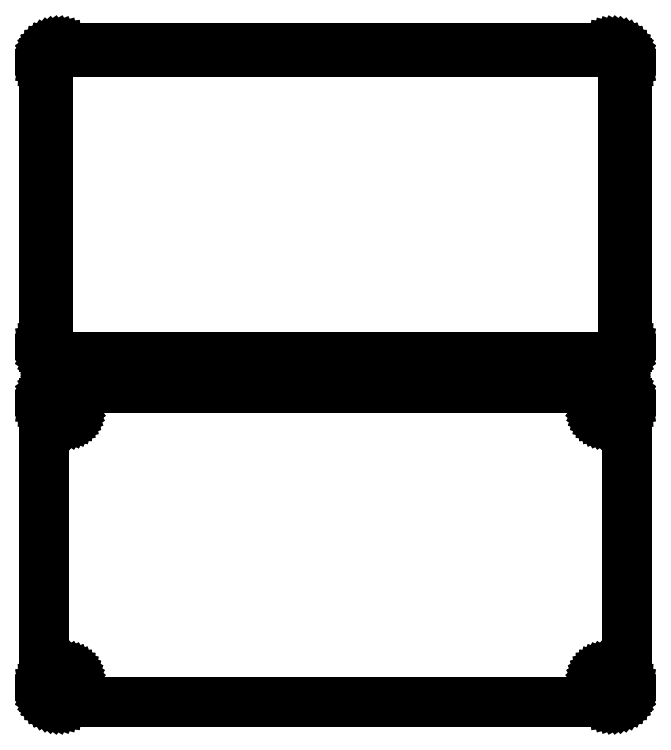
<metadata>
{"format":"dxf","ext":"dxf","renderer":"ezdxf+matplotlib","layout":"modelspace","background":"white","min_lineweight":24,"dpi":150}
</metadata>
<code>
0
SECTION
2
ENTITIES
0
LINE
8
0
10
93.44
20
175.6
11
94.05
21
175.7
0
LINE
8
0
10
94.05
20
175.7
11
94.63
21
176
0
LINE
8
0
10
94.63
20
176
11
95.18
21
176.3
0
LINE
8
0
10
95.18
20
176.3
11
95.69
21
176.6
0
LINE
8
0
10
95.69
20
176.6
11
96.14
21
177.1
0
LINE
8
0
10
96.14
20
177.1
11
96.55
21
177.6
0
LINE
8
0
10
96.55
20
177.6
11
96.88
21
178.1
0
LINE
8
0
10
96.88
20
178.1
11
97.15
21
178.7
0
LINE
8
0
10
97.15
20
178.7
11
97.34
21
179.3
0
LINE
8
0
10
97.34
20
179.3
11
97.46
21
179.9
0
LINE
8
0
10
97.46
20
179.9
11
97.5
21
180.5
0
LINE
8
0
10
97.5
20
180.5
11
97.5
21
275.5
0
LINE
8
0
10
97.5
20
275.5
11
97.46
21
276.1
0
LINE
8
0
10
97.46
20
276.1
11
97.34
21
276.7
0
LINE
8
0
10
97.34
20
276.7
11
97.15
21
277.3
0
LINE
8
0
10
97.15
20
277.3
11
96.88
21
277.9
0
LINE
8
0
10
96.88
20
277.9
11
96.55
21
278.4
0
LINE
8
0
10
96.55
20
278.4
11
96.14
21
278.9
0
LINE
8
0
10
96.14
20
278.9
11
95.69
21
279.4
0
LINE
8
0
10
95.69
20
279.4
11
95.18
21
279.7
0
LINE
8
0
10
95.18
20
279.7
11
94.63
21
280
0
LINE
8
0
10
94.63
20
280
11
94.05
21
280.3
0
LINE
8
0
10
94.05
20
280.3
11
93.44
21
280.4
0
LINE
8
0
10
93.44
20
280.4
11
92.81
21
280.5
0
LINE
8
0
10
92.81
20
280.5
11
-92.81
21
280.5
0
LINE
8
0
10
-92.81
20
280.5
11
-93.44
21
280.4
0
LINE
8
0
10
-93.44
20
280.4
11
-94.05
21
280.3
0
LINE
8
0
10
-94.05
20
280.3
11
-94.63
21
280
0
LINE
8
0
10
-94.63
20
280
11
-95.18
21
279.7
0
LINE
8
0
10
-95.18
20
279.7
11
-95.69
21
279.4
0
LINE
8
0
10
-95.69
20
279.4
11
-96.14
21
278.9
0
LINE
8
0
10
-96.14
20
278.9
11
-96.55
21
278.4
0
LINE
8
0
10
-96.55
20
278.4
11
-96.88
21
277.9
0
LINE
8
0
10
-96.88
20
277.9
11
-97.15
21
277.3
0
LINE
8
0
10
-97.15
20
277.3
11
-97.34
21
276.7
0
LINE
8
0
10
-97.34
20
276.7
11
-97.46
21
276.1
0
LINE
8
0
10
-97.46
20
276.1
11
-97.5
21
275.5
0
LINE
8
0
10
-97.5
20
275.5
11
-97.5
21
180.5
0
LINE
8
0
10
-97.5
20
180.5
11
-97.46
21
179.9
0
LINE
8
0
10
-97.46
20
179.9
11
-97.34
21
179.3
0
LINE
8
0
10
-97.34
20
179.3
11
-97.15
21
178.7
0
LINE
8
0
10
-97.15
20
178.7
11
-96.88
21
178.1
0
LINE
8
0
10
-96.88
20
178.1
11
-96.55
21
177.6
0
LINE
8
0
10
-96.55
20
177.6
11
-96.14
21
177.1
0
LINE
8
0
10
-96.14
20
177.1
11
-95.69
21
176.6
0
LINE
8
0
10
-95.69
20
176.6
11
-95.18
21
176.3
0
LINE
8
0
10
-95.18
20
176.3
11
-94.63
21
176
0
LINE
8
0
10
-94.63
20
176
11
-94.05
21
175.7
0
LINE
8
0
10
-94.05
20
175.7
11
-93.44
21
175.6
0
LINE
8
0
10
-93.44
20
175.6
11
-92.81
21
175.5
0
LINE
8
0
10
-92.81
20
175.5
11
92.81
21
175.5
0
LINE
8
0
10
92.81
20
175.5
11
93.44
21
175.6
0
LINE
8
0
10
-92.49
20
176.9
11
-92.98
21
176.9
0
LINE
8
0
10
-92.98
20
176.9
11
-93.45
21
177.1
0
LINE
8
0
10
-93.45
20
177.1
11
-93.9
21
177.2
0
LINE
8
0
10
-93.9
20
177.2
11
-94.32
21
177.5
0
LINE
8
0
10
-94.32
20
177.5
11
-94.72
21
177.8
0
LINE
8
0
10
-94.72
20
177.8
11
-95.07
21
178.1
0
LINE
8
0
10
-95.07
20
178.1
11
-95.38
21
178.5
0
LINE
8
0
10
-95.38
20
178.5
11
-95.64
21
178.9
0
LINE
8
0
10
-95.64
20
178.9
11
-95.85
21
179.3
0
LINE
8
0
10
-95.85
20
179.3
11
-96
21
179.8
0
LINE
8
0
10
-96
20
179.8
11
-96.09
21
180.3
0
LINE
8
0
10
-96.09
20
180.3
11
-96.12
21
180.8
0
LINE
8
0
10
-96.12
20
180.8
11
-96.12
21
275.2
0
LINE
8
0
10
-96.12
20
275.2
11
-96.09
21
275.7
0
LINE
8
0
10
-96.09
20
275.7
11
-96
21
276.2
0
LINE
8
0
10
-96
20
276.2
11
-95.85
21
276.7
0
LINE
8
0
10
-95.85
20
276.7
11
-95.64
21
277.1
0
LINE
8
0
10
-95.64
20
277.1
11
-95.38
21
277.5
0
LINE
8
0
10
-95.38
20
277.5
11
-95.07
21
277.9
0
LINE
8
0
10
-95.07
20
277.9
11
-94.72
21
278.2
0
LINE
8
0
10
-94.72
20
278.2
11
-94.32
21
278.5
0
LINE
8
0
10
-94.32
20
278.5
11
-93.9
21
278.8
0
LINE
8
0
10
-93.9
20
278.8
11
-93.45
21
278.9
0
LINE
8
0
10
-93.45
20
278.9
11
-92.98
21
279.1
0
LINE
8
0
10
-92.98
20
279.1
11
-92.49
21
279.1
0
LINE
8
0
10
-92.49
20
279.1
11
92.49
21
279.1
0
LINE
8
0
10
92.49
20
279.1
11
92.98
21
279.1
0
LINE
8
0
10
92.98
20
279.1
11
93.45
21
278.9
0
LINE
8
0
10
93.45
20
278.9
11
93.9
21
278.8
0
LINE
8
0
10
93.9
20
278.8
11
94.32
21
278.5
0
LINE
8
0
10
94.32
20
278.5
11
94.72
21
278.2
0
LINE
8
0
10
94.72
20
278.2
11
95.07
21
277.9
0
LINE
8
0
10
95.07
20
277.9
11
95.38
21
277.5
0
LINE
8
0
10
95.38
20
277.5
11
95.64
21
277.1
0
LINE
8
0
10
95.64
20
277.1
11
95.85
21
276.7
0
LINE
8
0
10
95.85
20
276.7
11
96
21
276.2
0
LINE
8
0
10
96
20
276.2
11
96.09
21
275.7
0
LINE
8
0
10
96.09
20
275.7
11
96.12
21
275.2
0
LINE
8
0
10
96.12
20
275.2
11
96.12
21
180.8
0
LINE
8
0
10
96.12
20
180.8
11
96.09
21
180.3
0
LINE
8
0
10
96.09
20
180.3
11
96
21
179.8
0
LINE
8
0
10
96
20
179.8
11
95.85
21
179.3
0
LINE
8
0
10
95.85
20
179.3
11
95.64
21
178.9
0
LINE
8
0
10
95.64
20
178.9
11
95.38
21
178.5
0
LINE
8
0
10
95.38
20
178.5
11
95.07
21
178.1
0
LINE
8
0
10
95.07
20
178.1
11
94.72
21
177.8
0
LINE
8
0
10
94.72
20
177.8
11
94.32
21
177.5
0
LINE
8
0
10
94.32
20
177.5
11
93.9
21
177.2
0
LINE
8
0
10
93.9
20
177.2
11
93.45
21
177.1
0
LINE
8
0
10
93.45
20
177.1
11
92.98
21
176.9
0
LINE
8
0
10
92.98
20
176.9
11
92.49
21
176.9
0
LINE
8
0
10
92.49
20
176.9
11
-92.49
21
176.9
0
LINE
8
0
10
93.44
20
61.59
11
94.05
21
61.74
0
LINE
8
0
10
94.05
20
61.74
11
94.63
21
61.98
0
LINE
8
0
10
94.63
20
61.98
11
95.18
21
62.28
0
LINE
8
0
10
95.18
20
62.28
11
95.69
21
62.65
0
LINE
8
0
10
95.69
20
62.65
11
96.14
21
63.08
0
LINE
8
0
10
96.14
20
63.08
11
96.55
21
63.56
0
LINE
8
0
10
96.55
20
63.56
11
96.88
21
64.09
0
LINE
8
0
10
96.88
20
64.09
11
97.15
21
64.66
0
LINE
8
0
10
97.15
20
64.66
11
97.34
21
65.26
0
LINE
8
0
10
97.34
20
65.26
11
97.46
21
65.87
0
LINE
8
0
10
97.46
20
65.87
11
97.5
21
66.5
0
LINE
8
0
10
97.5
20
66.5
11
97.5
21
161.5
0
LINE
8
0
10
97.5
20
161.5
11
97.46
21
162.1
0
LINE
8
0
10
97.46
20
162.1
11
97.34
21
162.7
0
LINE
8
0
10
97.34
20
162.7
11
97.15
21
163.3
0
LINE
8
0
10
97.15
20
163.3
11
96.88
21
163.9
0
LINE
8
0
10
96.88
20
163.9
11
96.55
21
164.4
0
LINE
8
0
10
96.55
20
164.4
11
96.14
21
164.9
0
LINE
8
0
10
96.14
20
164.9
11
95.69
21
165.4
0
LINE
8
0
10
95.69
20
165.4
11
95.18
21
165.7
0
LINE
8
0
10
95.18
20
165.7
11
94.63
21
166
0
LINE
8
0
10
94.63
20
166
11
94.05
21
166.3
0
LINE
8
0
10
94.05
20
166.3
11
93.44
21
166.4
0
LINE
8
0
10
93.44
20
166.4
11
92.81
21
166.5
0
LINE
8
0
10
92.81
20
166.5
11
-92.81
21
166.5
0
LINE
8
0
10
-92.81
20
166.5
11
-93.44
21
166.4
0
LINE
8
0
10
-93.44
20
166.4
11
-94.05
21
166.3
0
LINE
8
0
10
-94.05
20
166.3
11
-94.63
21
166
0
LINE
8
0
10
-94.63
20
166
11
-95.18
21
165.7
0
LINE
8
0
10
-95.18
20
165.7
11
-95.69
21
165.4
0
LINE
8
0
10
-95.69
20
165.4
11
-96.14
21
164.9
0
LINE
8
0
10
-96.14
20
164.9
11
-96.55
21
164.4
0
LINE
8
0
10
-96.55
20
164.4
11
-96.88
21
163.9
0
LINE
8
0
10
-96.88
20
163.9
11
-97.15
21
163.3
0
LINE
8
0
10
-97.15
20
163.3
11
-97.34
21
162.7
0
LINE
8
0
10
-97.34
20
162.7
11
-97.46
21
162.1
0
LINE
8
0
10
-97.46
20
162.1
11
-97.5
21
161.5
0
LINE
8
0
10
-97.5
20
161.5
11
-97.5
21
66.5
0
LINE
8
0
10
-97.5
20
66.5
11
-97.46
21
65.87
0
LINE
8
0
10
-97.46
20
65.87
11
-97.34
21
65.26
0
LINE
8
0
10
-97.34
20
65.26
11
-97.15
21
64.66
0
LINE
8
0
10
-97.15
20
64.66
11
-96.88
21
64.09
0
LINE
8
0
10
-96.88
20
64.09
11
-96.55
21
63.56
0
LINE
8
0
10
-96.55
20
63.56
11
-96.14
21
63.08
0
LINE
8
0
10
-96.14
20
63.08
11
-95.69
21
62.65
0
LINE
8
0
10
-95.69
20
62.65
11
-95.18
21
62.28
0
LINE
8
0
10
-95.18
20
62.28
11
-94.63
21
61.98
0
LINE
8
0
10
-94.63
20
61.98
11
-94.05
21
61.74
0
LINE
8
0
10
-94.05
20
61.74
11
-93.44
21
61.59
0
LINE
8
0
10
-93.44
20
61.59
11
-92.81
21
61.51
0
LINE
8
0
10
-92.81
20
61.51
11
92.81
21
61.51
0
LINE
8
0
10
92.81
20
61.51
11
93.44
21
61.59
0
LINE
8
0
10
89.89
20
157.2
11
89.66
21
157.2
0
LINE
8
0
10
89.66
20
157.2
11
89.44
21
157.3
0
LINE
8
0
10
89.44
20
157.3
11
89.23
21
157.4
0
LINE
8
0
10
89.23
20
157.4
11
89.04
21
157.5
0
LINE
8
0
10
89.04
20
157.5
11
88.85
21
157.6
0
LINE
8
0
10
88.85
20
157.6
11
88.69
21
157.8
0
LINE
8
0
10
88.69
20
157.8
11
88.54
21
157.9
0
LINE
8
0
10
88.54
20
157.9
11
88.42
21
158.1
0
LINE
8
0
10
88.42
20
158.1
11
88.33
21
158.3
0
LINE
8
0
10
88.33
20
158.3
11
88.26
21
158.6
0
LINE
8
0
10
88.26
20
158.6
11
88.21
21
158.8
0
LINE
8
0
10
88.21
20
158.8
11
88.2
21
159
0
LINE
8
0
10
88.2
20
159
11
88.21
21
159.2
0
LINE
8
0
10
88.21
20
159.2
11
88.26
21
159.4
0
LINE
8
0
10
88.26
20
159.4
11
88.33
21
159.7
0
LINE
8
0
10
88.33
20
159.7
11
88.42
21
159.9
0
LINE
8
0
10
88.42
20
159.9
11
88.54
21
160.1
0
LINE
8
0
10
88.54
20
160.1
11
88.69
21
160.2
0
LINE
8
0
10
88.69
20
160.2
11
88.85
21
160.4
0
LINE
8
0
10
88.85
20
160.4
11
89.04
21
160.5
0
LINE
8
0
10
89.04
20
160.5
11
89.23
21
160.6
0
LINE
8
0
10
89.23
20
160.6
11
89.44
21
160.7
0
LINE
8
0
10
89.44
20
160.7
11
89.66
21
160.8
0
LINE
8
0
10
89.66
20
160.8
11
89.89
21
160.8
0
LINE
8
0
10
89.89
20
160.8
11
90.11
21
160.8
0
LINE
8
0
10
90.11
20
160.8
11
90.34
21
160.8
0
LINE
8
0
10
90.34
20
160.8
11
90.56
21
160.7
0
LINE
8
0
10
90.56
20
160.7
11
90.77
21
160.6
0
LINE
8
0
10
90.77
20
160.6
11
90.96
21
160.5
0
LINE
8
0
10
90.96
20
160.5
11
91.15
21
160.4
0
LINE
8
0
10
91.15
20
160.4
11
91.31
21
160.2
0
LINE
8
0
10
91.31
20
160.2
11
91.46
21
160.1
0
LINE
8
0
10
91.46
20
160.1
11
91.58
21
159.9
0
LINE
8
0
10
91.58
20
159.9
11
91.67
21
159.7
0
LINE
8
0
10
91.67
20
159.7
11
91.74
21
159.4
0
LINE
8
0
10
91.74
20
159.4
11
91.79
21
159.2
0
LINE
8
0
10
91.79
20
159.2
11
91.8
21
159
0
LINE
8
0
10
91.8
20
159
11
91.79
21
158.8
0
LINE
8
0
10
91.79
20
158.8
11
91.74
21
158.6
0
LINE
8
0
10
91.74
20
158.6
11
91.67
21
158.3
0
LINE
8
0
10
91.67
20
158.3
11
91.58
21
158.1
0
LINE
8
0
10
91.58
20
158.1
11
91.46
21
157.9
0
LINE
8
0
10
91.46
20
157.9
11
91.31
21
157.8
0
LINE
8
0
10
91.31
20
157.8
11
91.15
21
157.6
0
LINE
8
0
10
91.15
20
157.6
11
90.96
21
157.5
0
LINE
8
0
10
90.96
20
157.5
11
90.77
21
157.4
0
LINE
8
0
10
90.77
20
157.4
11
90.56
21
157.3
0
LINE
8
0
10
90.56
20
157.3
11
90.34
21
157.2
0
LINE
8
0
10
90.34
20
157.2
11
90.11
21
157.2
0
LINE
8
0
10
90.11
20
157.2
11
89.89
21
157.2
0
LINE
8
0
10
-90.11
20
157.2
11
-90.34
21
157.2
0
LINE
8
0
10
-90.34
20
157.2
11
-90.56
21
157.3
0
LINE
8
0
10
-90.56
20
157.3
11
-90.77
21
157.4
0
LINE
8
0
10
-90.77
20
157.4
11
-90.96
21
157.5
0
LINE
8
0
10
-90.96
20
157.5
11
-91.15
21
157.6
0
LINE
8
0
10
-91.15
20
157.6
11
-91.31
21
157.8
0
LINE
8
0
10
-91.31
20
157.8
11
-91.46
21
157.9
0
LINE
8
0
10
-91.46
20
157.9
11
-91.58
21
158.1
0
LINE
8
0
10
-91.58
20
158.1
11
-91.67
21
158.3
0
LINE
8
0
10
-91.67
20
158.3
11
-91.74
21
158.6
0
LINE
8
0
10
-91.74
20
158.6
11
-91.79
21
158.8
0
LINE
8
0
10
-91.79
20
158.8
11
-91.8
21
159
0
LINE
8
0
10
-91.8
20
159
11
-91.79
21
159.2
0
LINE
8
0
10
-91.79
20
159.2
11
-91.74
21
159.4
0
LINE
8
0
10
-91.74
20
159.4
11
-91.67
21
159.7
0
LINE
8
0
10
-91.67
20
159.7
11
-91.58
21
159.9
0
LINE
8
0
10
-91.58
20
159.9
11
-91.46
21
160.1
0
LINE
8
0
10
-91.46
20
160.1
11
-91.31
21
160.2
0
LINE
8
0
10
-91.31
20
160.2
11
-91.15
21
160.4
0
LINE
8
0
10
-91.15
20
160.4
11
-90.96
21
160.5
0
LINE
8
0
10
-90.96
20
160.5
11
-90.77
21
160.6
0
LINE
8
0
10
-90.77
20
160.6
11
-90.56
21
160.7
0
LINE
8
0
10
-90.56
20
160.7
11
-90.34
21
160.8
0
LINE
8
0
10
-90.34
20
160.8
11
-90.11
21
160.8
0
LINE
8
0
10
-90.11
20
160.8
11
-89.89
21
160.8
0
LINE
8
0
10
-89.89
20
160.8
11
-89.66
21
160.8
0
LINE
8
0
10
-89.66
20
160.8
11
-89.44
21
160.7
0
LINE
8
0
10
-89.44
20
160.7
11
-89.23
21
160.6
0
LINE
8
0
10
-89.23
20
160.6
11
-89.04
21
160.5
0
LINE
8
0
10
-89.04
20
160.5
11
-88.85
21
160.4
0
LINE
8
0
10
-88.85
20
160.4
11
-88.69
21
160.2
0
LINE
8
0
10
-88.69
20
160.2
11
-88.54
21
160.1
0
LINE
8
0
10
-88.54
20
160.1
11
-88.42
21
159.9
0
LINE
8
0
10
-88.42
20
159.9
11
-88.33
21
159.7
0
LINE
8
0
10
-88.33
20
159.7
11
-88.26
21
159.4
0
LINE
8
0
10
-88.26
20
159.4
11
-88.21
21
159.2
0
LINE
8
0
10
-88.21
20
159.2
11
-88.2
21
159
0
LINE
8
0
10
-88.2
20
159
11
-88.21
21
158.8
0
LINE
8
0
10
-88.21
20
158.8
11
-88.26
21
158.6
0
LINE
8
0
10
-88.26
20
158.6
11
-88.33
21
158.3
0
LINE
8
0
10
-88.33
20
158.3
11
-88.42
21
158.1
0
LINE
8
0
10
-88.42
20
158.1
11
-88.54
21
157.9
0
LINE
8
0
10
-88.54
20
157.9
11
-88.69
21
157.8
0
LINE
8
0
10
-88.69
20
157.8
11
-88.85
21
157.6
0
LINE
8
0
10
-88.85
20
157.6
11
-89.04
21
157.5
0
LINE
8
0
10
-89.04
20
157.5
11
-89.23
21
157.4
0
LINE
8
0
10
-89.23
20
157.4
11
-89.44
21
157.3
0
LINE
8
0
10
-89.44
20
157.3
11
-89.66
21
157.2
0
LINE
8
0
10
-89.66
20
157.2
11
-89.89
21
157.2
0
LINE
8
0
10
-89.89
20
157.2
11
-90.11
21
157.2
0
LINE
8
0
10
-90.11
20
67.2
11
-90.34
21
67.23
0
LINE
8
0
10
-90.34
20
67.23
11
-90.56
21
67.29
0
LINE
8
0
10
-90.56
20
67.29
11
-90.77
21
67.37
0
LINE
8
0
10
-90.77
20
67.37
11
-90.96
21
67.48
0
LINE
8
0
10
-90.96
20
67.48
11
-91.15
21
67.61
0
LINE
8
0
10
-91.15
20
67.61
11
-91.31
21
67.77
0
LINE
8
0
10
-91.31
20
67.77
11
-91.46
21
67.94
0
LINE
8
0
10
-91.46
20
67.94
11
-91.58
21
68.13
0
LINE
8
0
10
-91.58
20
68.13
11
-91.67
21
68.34
0
LINE
8
0
10
-91.67
20
68.34
11
-91.74
21
68.55
0
LINE
8
0
10
-91.74
20
68.55
11
-91.79
21
68.77
0
LINE
8
0
10
-91.79
20
68.77
11
-91.8
21
69
0
LINE
8
0
10
-91.8
20
69
11
-91.79
21
69.23
0
LINE
8
0
10
-91.79
20
69.23
11
-91.74
21
69.45
0
LINE
8
0
10
-91.74
20
69.45
11
-91.67
21
69.66
0
LINE
8
0
10
-91.67
20
69.66
11
-91.58
21
69.87
0
LINE
8
0
10
-91.58
20
69.87
11
-91.46
21
70.06
0
LINE
8
0
10
-91.46
20
70.06
11
-91.31
21
70.23
0
LINE
8
0
10
-91.31
20
70.23
11
-91.15
21
70.39
0
LINE
8
0
10
-91.15
20
70.39
11
-90.96
21
70.52
0
LINE
8
0
10
-90.96
20
70.52
11
-90.77
21
70.63
0
LINE
8
0
10
-90.77
20
70.63
11
-90.56
21
70.71
0
LINE
8
0
10
-90.56
20
70.71
11
-90.34
21
70.77
0
LINE
8
0
10
-90.34
20
70.77
11
-90.11
21
70.8
0
LINE
8
0
10
-90.11
20
70.8
11
-89.89
21
70.8
0
LINE
8
0
10
-89.89
20
70.8
11
-89.66
21
70.77
0
LINE
8
0
10
-89.66
20
70.77
11
-89.44
21
70.71
0
LINE
8
0
10
-89.44
20
70.71
11
-89.23
21
70.63
0
LINE
8
0
10
-89.23
20
70.63
11
-89.04
21
70.52
0
LINE
8
0
10
-89.04
20
70.52
11
-88.85
21
70.39
0
LINE
8
0
10
-88.85
20
70.39
11
-88.69
21
70.23
0
LINE
8
0
10
-88.69
20
70.23
11
-88.54
21
70.06
0
LINE
8
0
10
-88.54
20
70.06
11
-88.42
21
69.87
0
LINE
8
0
10
-88.42
20
69.87
11
-88.33
21
69.66
0
LINE
8
0
10
-88.33
20
69.66
11
-88.26
21
69.45
0
LINE
8
0
10
-88.26
20
69.45
11
-88.21
21
69.23
0
LINE
8
0
10
-88.21
20
69.23
11
-88.2
21
69
0
LINE
8
0
10
-88.2
20
69
11
-88.21
21
68.77
0
LINE
8
0
10
-88.21
20
68.77
11
-88.26
21
68.55
0
LINE
8
0
10
-88.26
20
68.55
11
-88.33
21
68.34
0
LINE
8
0
10
-88.33
20
68.34
11
-88.42
21
68.13
0
LINE
8
0
10
-88.42
20
68.13
11
-88.54
21
67.94
0
LINE
8
0
10
-88.54
20
67.94
11
-88.69
21
67.77
0
LINE
8
0
10
-88.69
20
67.77
11
-88.85
21
67.61
0
LINE
8
0
10
-88.85
20
67.61
11
-89.04
21
67.48
0
LINE
8
0
10
-89.04
20
67.48
11
-89.23
21
67.37
0
LINE
8
0
10
-89.23
20
67.37
11
-89.44
21
67.29
0
LINE
8
0
10
-89.44
20
67.29
11
-89.66
21
67.23
0
LINE
8
0
10
-89.66
20
67.23
11
-89.89
21
67.2
0
LINE
8
0
10
-89.89
20
67.2
11
-90.11
21
67.2
0
LINE
8
0
10
89.89
20
67.2
11
89.66
21
67.23
0
LINE
8
0
10
89.66
20
67.23
11
89.44
21
67.29
0
LINE
8
0
10
89.44
20
67.29
11
89.23
21
67.37
0
LINE
8
0
10
89.23
20
67.37
11
89.04
21
67.48
0
LINE
8
0
10
89.04
20
67.48
11
88.85
21
67.61
0
LINE
8
0
10
88.85
20
67.61
11
88.69
21
67.77
0
LINE
8
0
10
88.69
20
67.77
11
88.54
21
67.94
0
LINE
8
0
10
88.54
20
67.94
11
88.42
21
68.13
0
LINE
8
0
10
88.42
20
68.13
11
88.33
21
68.34
0
LINE
8
0
10
88.33
20
68.34
11
88.26
21
68.55
0
LINE
8
0
10
88.26
20
68.55
11
88.21
21
68.77
0
LINE
8
0
10
88.21
20
68.77
11
88.2
21
69
0
LINE
8
0
10
88.2
20
69
11
88.21
21
69.23
0
LINE
8
0
10
88.21
20
69.23
11
88.26
21
69.45
0
LINE
8
0
10
88.26
20
69.45
11
88.33
21
69.66
0
LINE
8
0
10
88.33
20
69.66
11
88.42
21
69.87
0
LINE
8
0
10
88.42
20
69.87
11
88.54
21
70.06
0
LINE
8
0
10
88.54
20
70.06
11
88.69
21
70.23
0
LINE
8
0
10
88.69
20
70.23
11
88.85
21
70.39
0
LINE
8
0
10
88.85
20
70.39
11
89.04
21
70.52
0
LINE
8
0
10
89.04
20
70.52
11
89.23
21
70.63
0
LINE
8
0
10
89.23
20
70.63
11
89.44
21
70.71
0
LINE
8
0
10
89.44
20
70.71
11
89.66
21
70.77
0
LINE
8
0
10
89.66
20
70.77
11
89.89
21
70.8
0
LINE
8
0
10
89.89
20
70.8
11
90.11
21
70.8
0
LINE
8
0
10
90.11
20
70.8
11
90.34
21
70.77
0
LINE
8
0
10
90.34
20
70.77
11
90.56
21
70.71
0
LINE
8
0
10
90.56
20
70.71
11
90.77
21
70.63
0
LINE
8
0
10
90.77
20
70.63
11
90.96
21
70.52
0
LINE
8
0
10
90.96
20
70.52
11
91.15
21
70.39
0
LINE
8
0
10
91.15
20
70.39
11
91.31
21
70.23
0
LINE
8
0
10
91.31
20
70.23
11
91.46
21
70.06
0
LINE
8
0
10
91.46
20
70.06
11
91.58
21
69.87
0
LINE
8
0
10
91.58
20
69.87
11
91.67
21
69.66
0
LINE
8
0
10
91.67
20
69.66
11
91.74
21
69.45
0
LINE
8
0
10
91.74
20
69.45
11
91.79
21
69.23
0
LINE
8
0
10
91.79
20
69.23
11
91.8
21
69
0
LINE
8
0
10
91.8
20
69
11
91.79
21
68.77
0
LINE
8
0
10
91.79
20
68.77
11
91.74
21
68.55
0
LINE
8
0
10
91.74
20
68.55
11
91.67
21
68.34
0
LINE
8
0
10
91.67
20
68.34
11
91.58
21
68.13
0
LINE
8
0
10
91.58
20
68.13
11
91.46
21
67.94
0
LINE
8
0
10
91.46
20
67.94
11
91.31
21
67.77
0
LINE
8
0
10
91.31
20
67.77
11
91.15
21
67.61
0
LINE
8
0
10
91.15
20
67.61
11
90.96
21
67.48
0
LINE
8
0
10
90.96
20
67.48
11
90.77
21
67.37
0
LINE
8
0
10
90.77
20
67.37
11
90.56
21
67.29
0
LINE
8
0
10
90.56
20
67.29
11
90.34
21
67.23
0
LINE
8
0
10
90.34
20
67.23
11
90.11
21
67.2
0
LINE
8
0
10
90.11
20
67.2
11
89.89
21
67.2
0
ENDSEC
0
EOF

</code>
